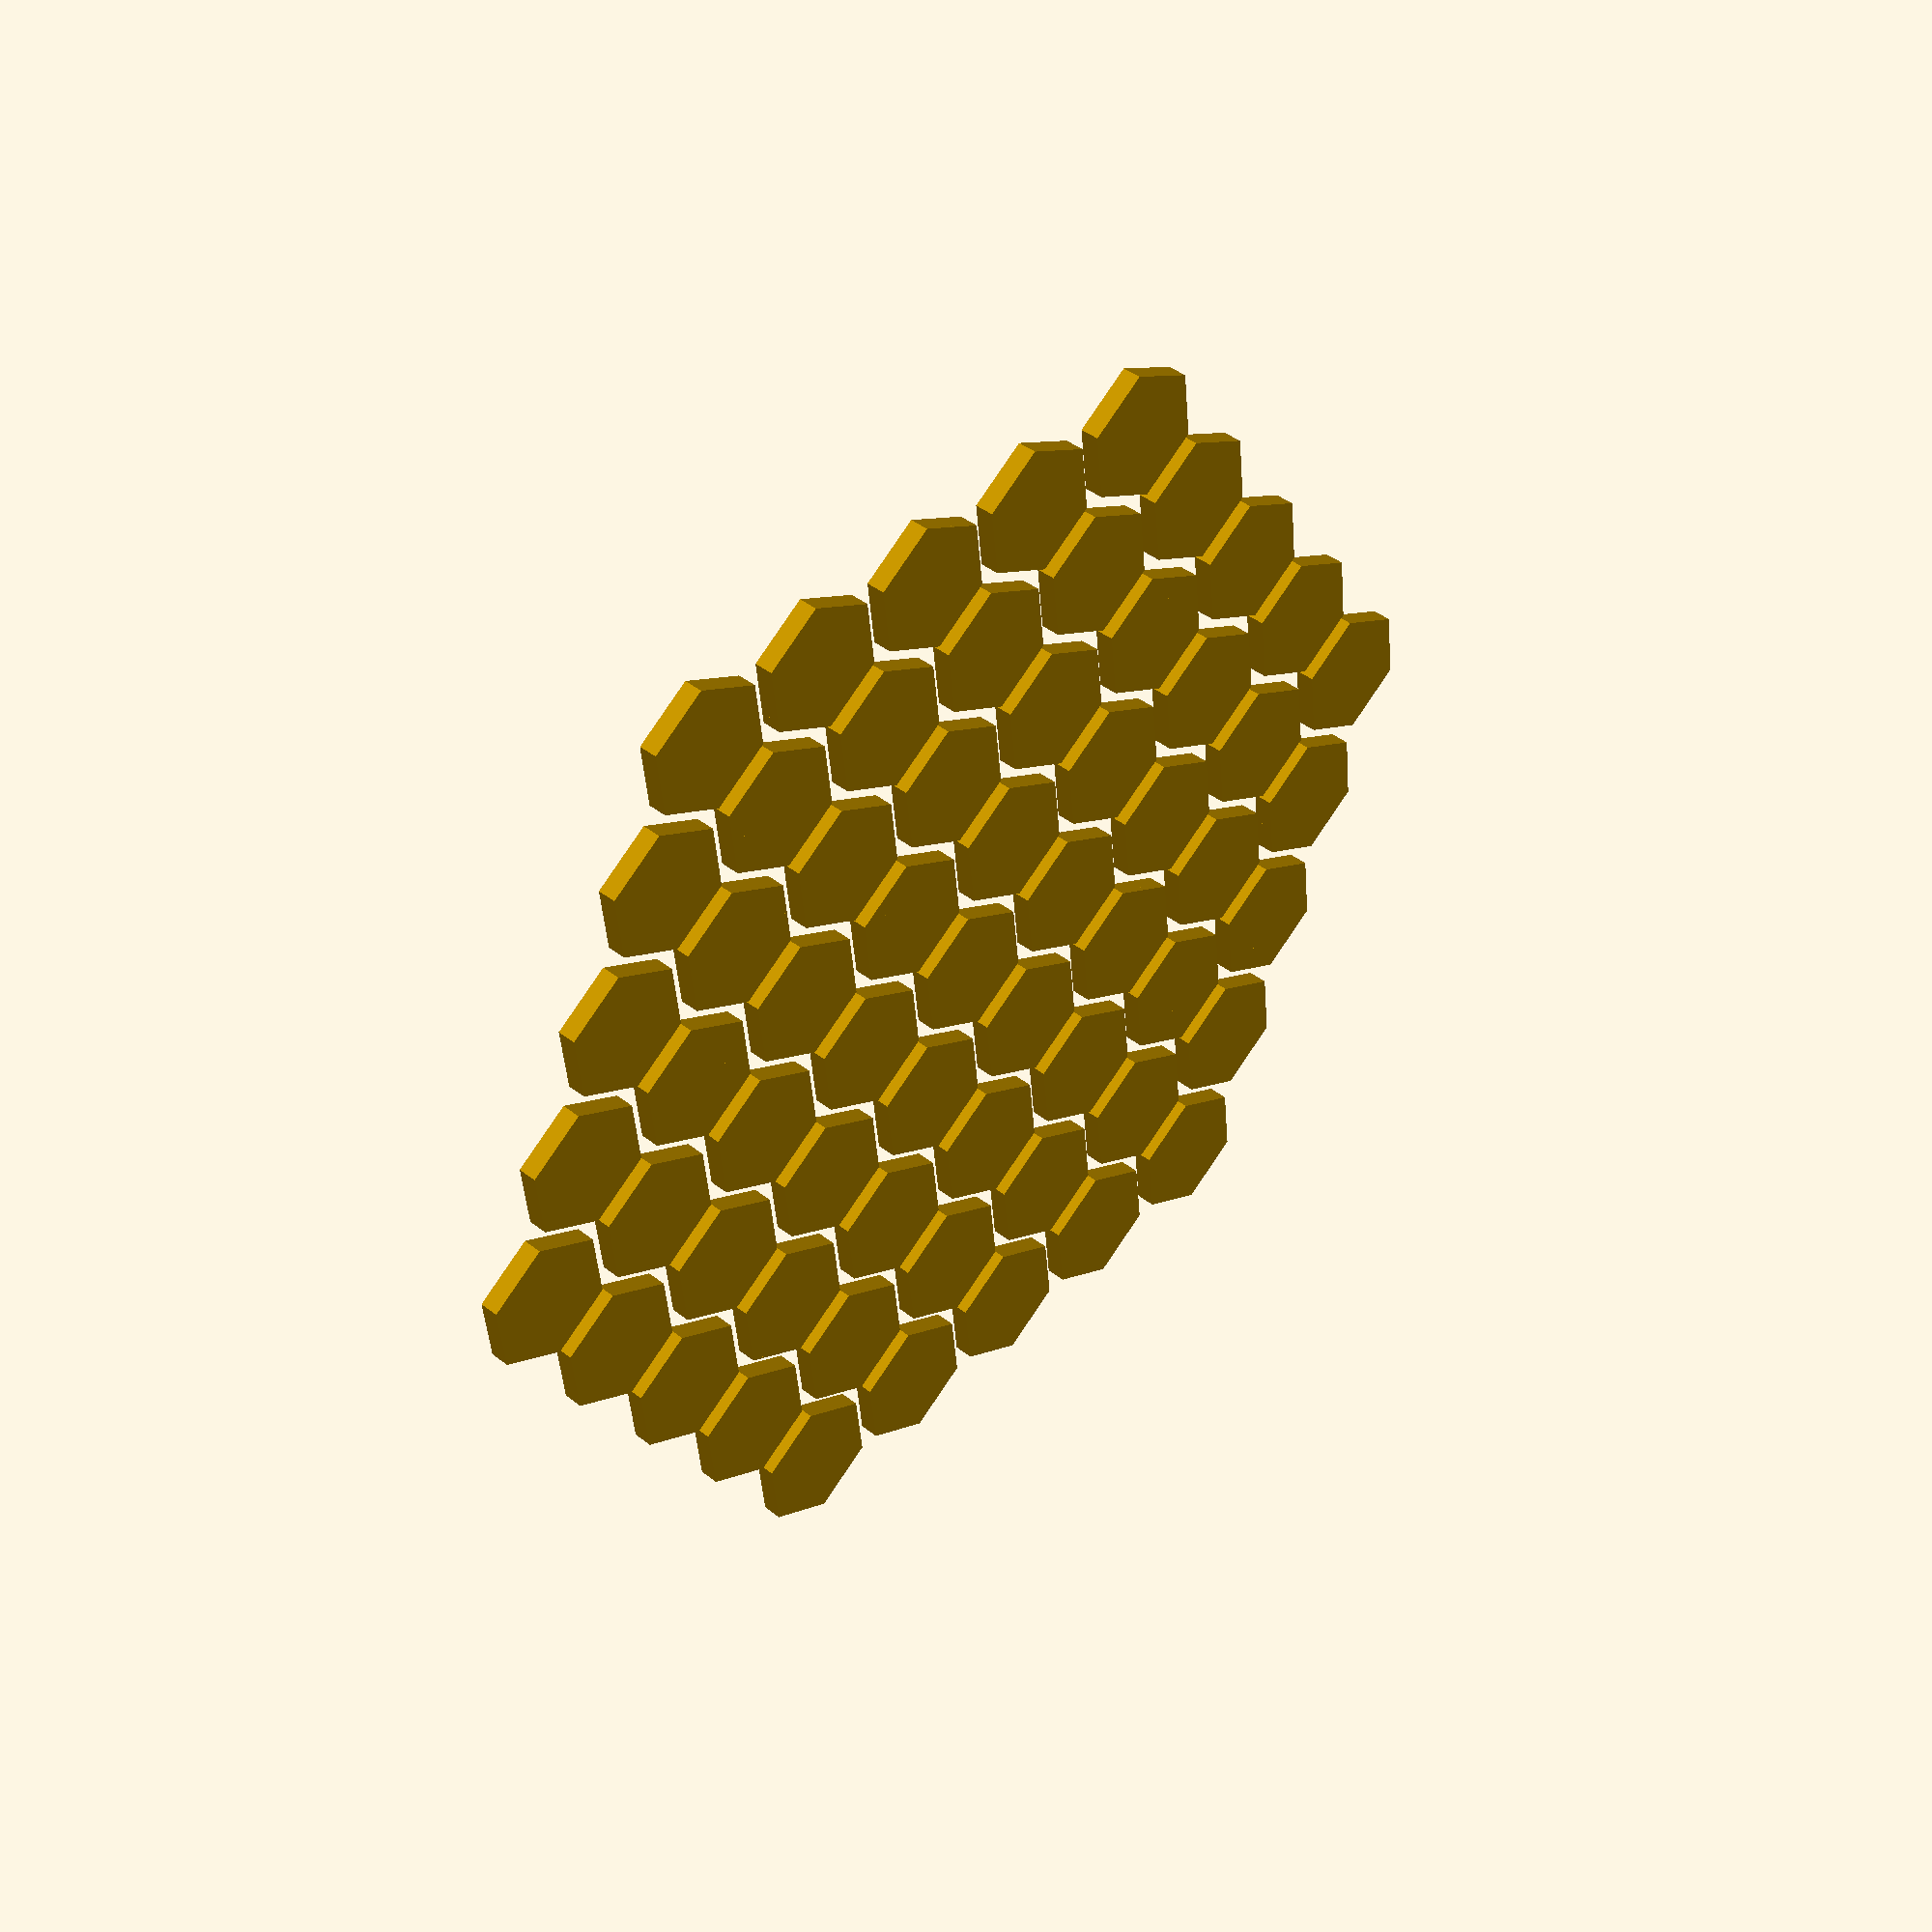
<openscad>
// Variations on a Hexagonal Theme.

// render_part="hex_cell_2d";
// render_part="hex_line_2d";
// render_part="hex_area_2d";
// render_part="hex_triangle_2d";
render_part="hex_of_hex_2d";
// render_part="hex_fill";


module hex_cell_2d(width=5.5) {
  intersection() {
    square(size=[width,2*width],center=true);
    rotate([0,0,60]) square(size=[width,2*width],center=true);
    rotate([0,0,120]) square(size=[width,2*width],center=true);
  }
}

module hex_line_2d(width=5.5
  ,space=1.0
  ,count=20
  ) {
  for(i=[0:count-1]) translate([i*(width+space),0,0]) {
    hex_cell_2d(width=width);
  }
}

module hex_area_2d(cell_width=6.0
	, cell_space=1.0
	, row_count=20
	, col_count=10
	, col_angle=60
	) {
  for(i=[0:col_count-1])
    translate([i*(cell_width+cell_space),0,0])
      rotate([0,0,col_angle])
	  hex_line_2d(width=cell_width,space=cell_space,count=row_count);
}

module hex_triangle_2d(cell_width=6.0
	, cell_space=1.0
	, row_count=20
	) {
  for(i=[0:row_count-1])
    translate([i*(cell_width+cell_space),0,0])
      rotate([0,0,60])
	  hex_line_2d(width=cell_width,space=cell_space,count=row_count-i);
}

module hex_of_hex_2d(cell_width=6.0
	, cell_space=1.0
	, row_count=5
	) {
  union() for(i=[0:5]) {
    rotate([0,0,i*60])
      hex_triangle_2d(cell_width=cell_width
	    , cell_space=cell_space
	    , row_count=row_count
	  );
  }
}

module hex_fill(cell_width=5.0
	, cell_space=2.5
	, cell_height=2.5
	, row_count=8
	, col_count=8
	, col_angle=60
	) {
  linear_extrude(height=cell_height)
    hex_area_2d( cell_with=cell_width
	, cell_space=cell_space
	, cell_height=cell_height
	, row_count=row_count
	, col_count=col_count
	, col_angle=col_angle
	);
}

if(render_part=="hex_cell_2d") {
  echo("Rendering hex_cell_2d...");
  hex_cell_2d();
}

if(render_part=="hex_line_2d") {
  echo("Rendering hex_line_2d...");
  hex_line_2d();
}

if(render_part=="hex_area_2d") {
  echo("Rendering hex_area_2d...");
  hex_area_2d();
}

if(render_part=="hex_triangle_2d") {
  echo("Rendering hex_triangle_2d...");
  hex_triangle_2d();
}

if(render_part=="hex_of_hex_2d") {
  echo("Rendering hex_of_hex_2d...");
  hex_of_hex_2d();
}

if(render_part=="hex_fill") {
  echo("Rendering hex_fill...");
  hex_fill();
}


</openscad>
<views>
elev=319.9 azim=353.8 roll=314.2 proj=p view=solid
</views>
